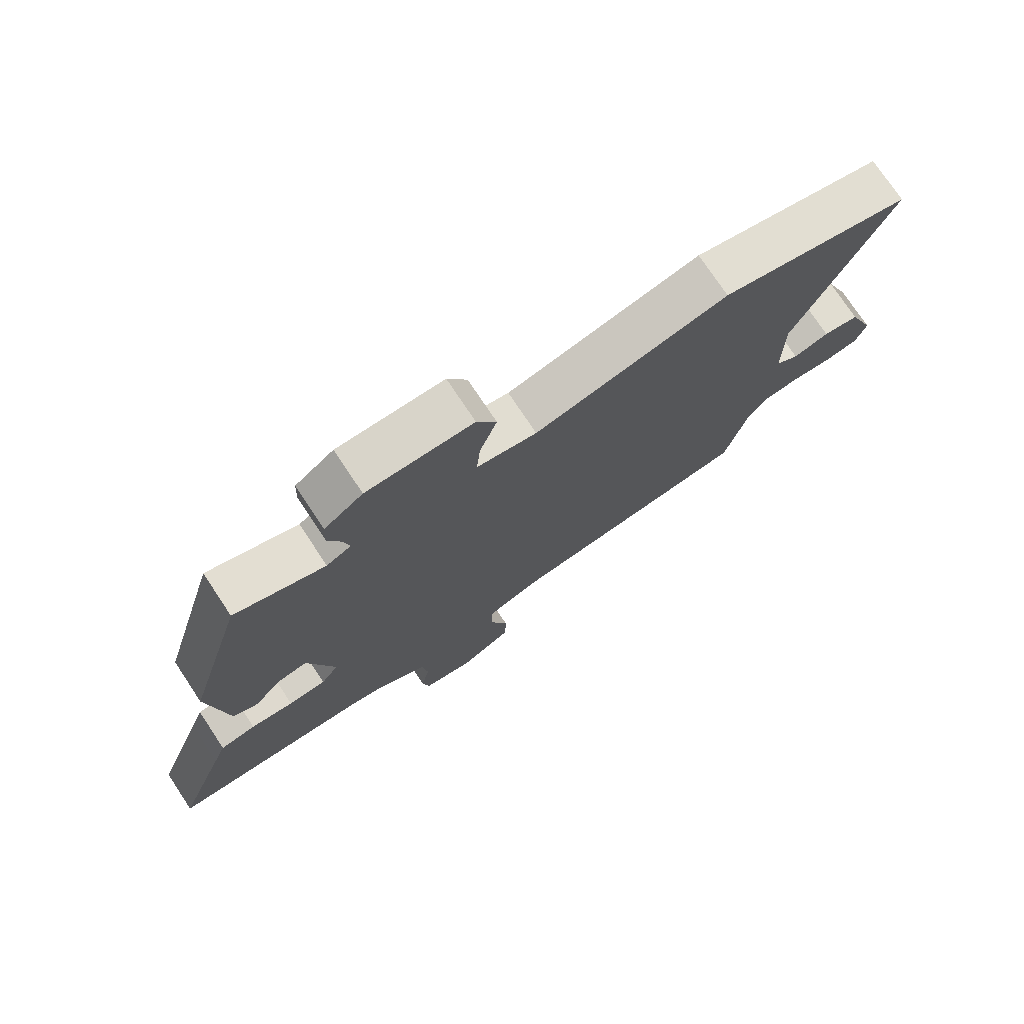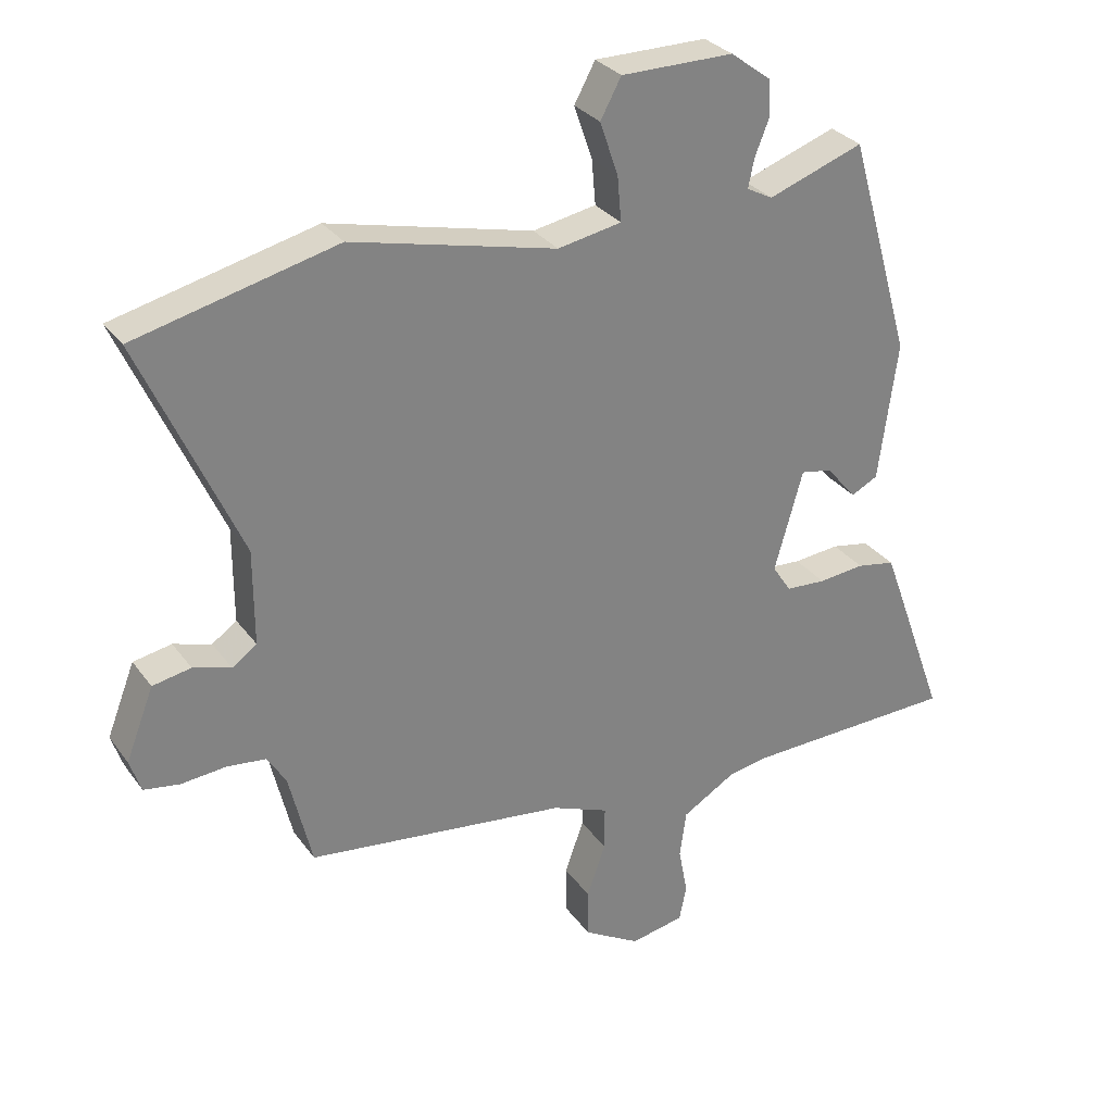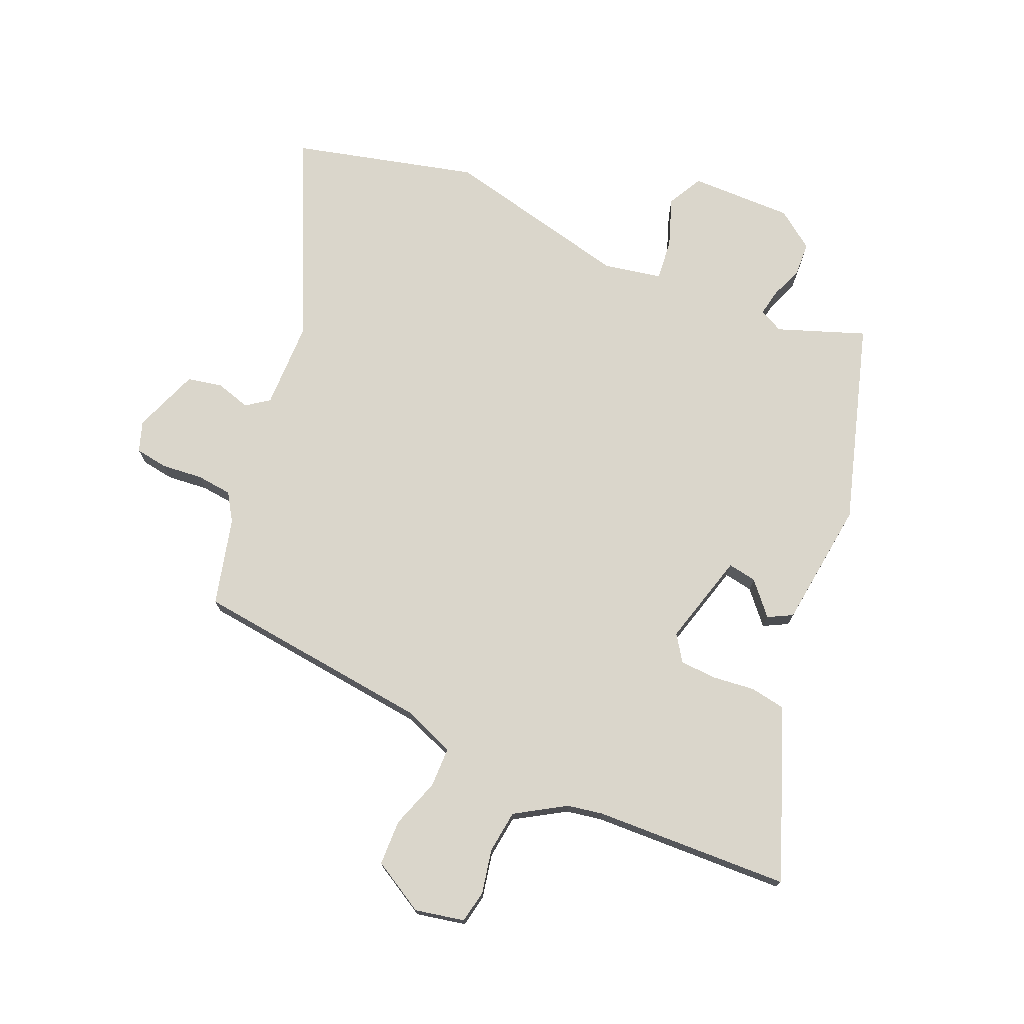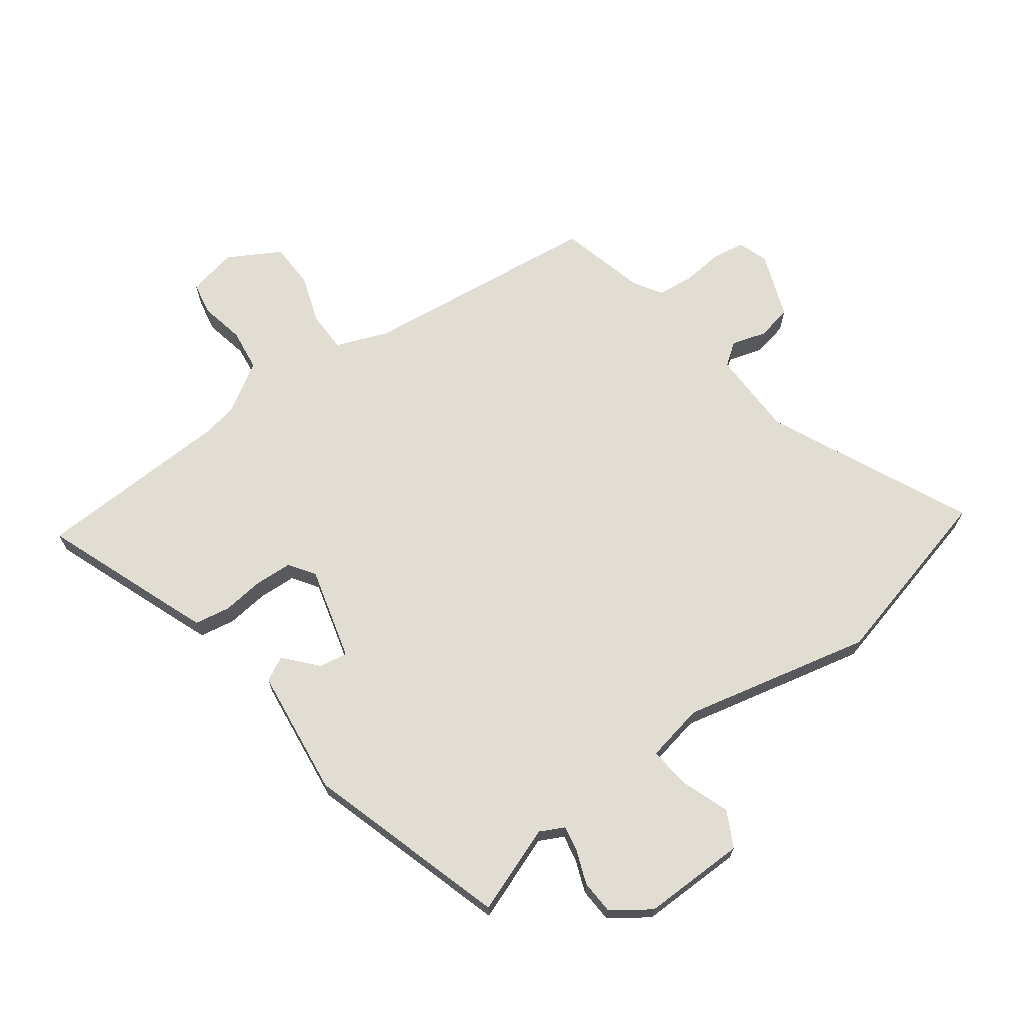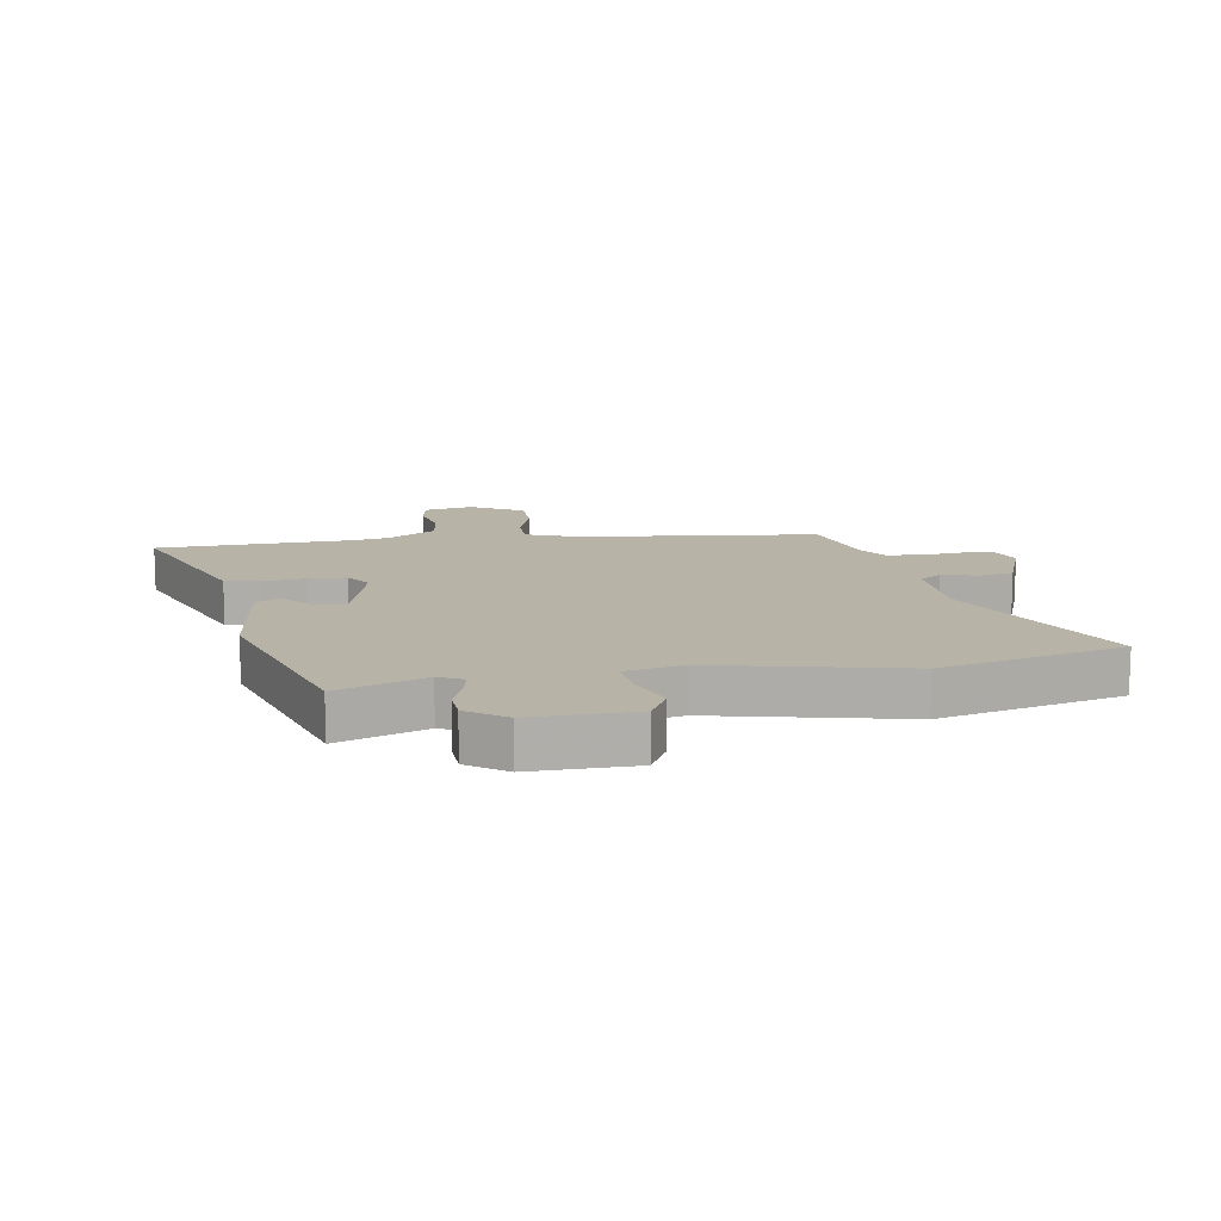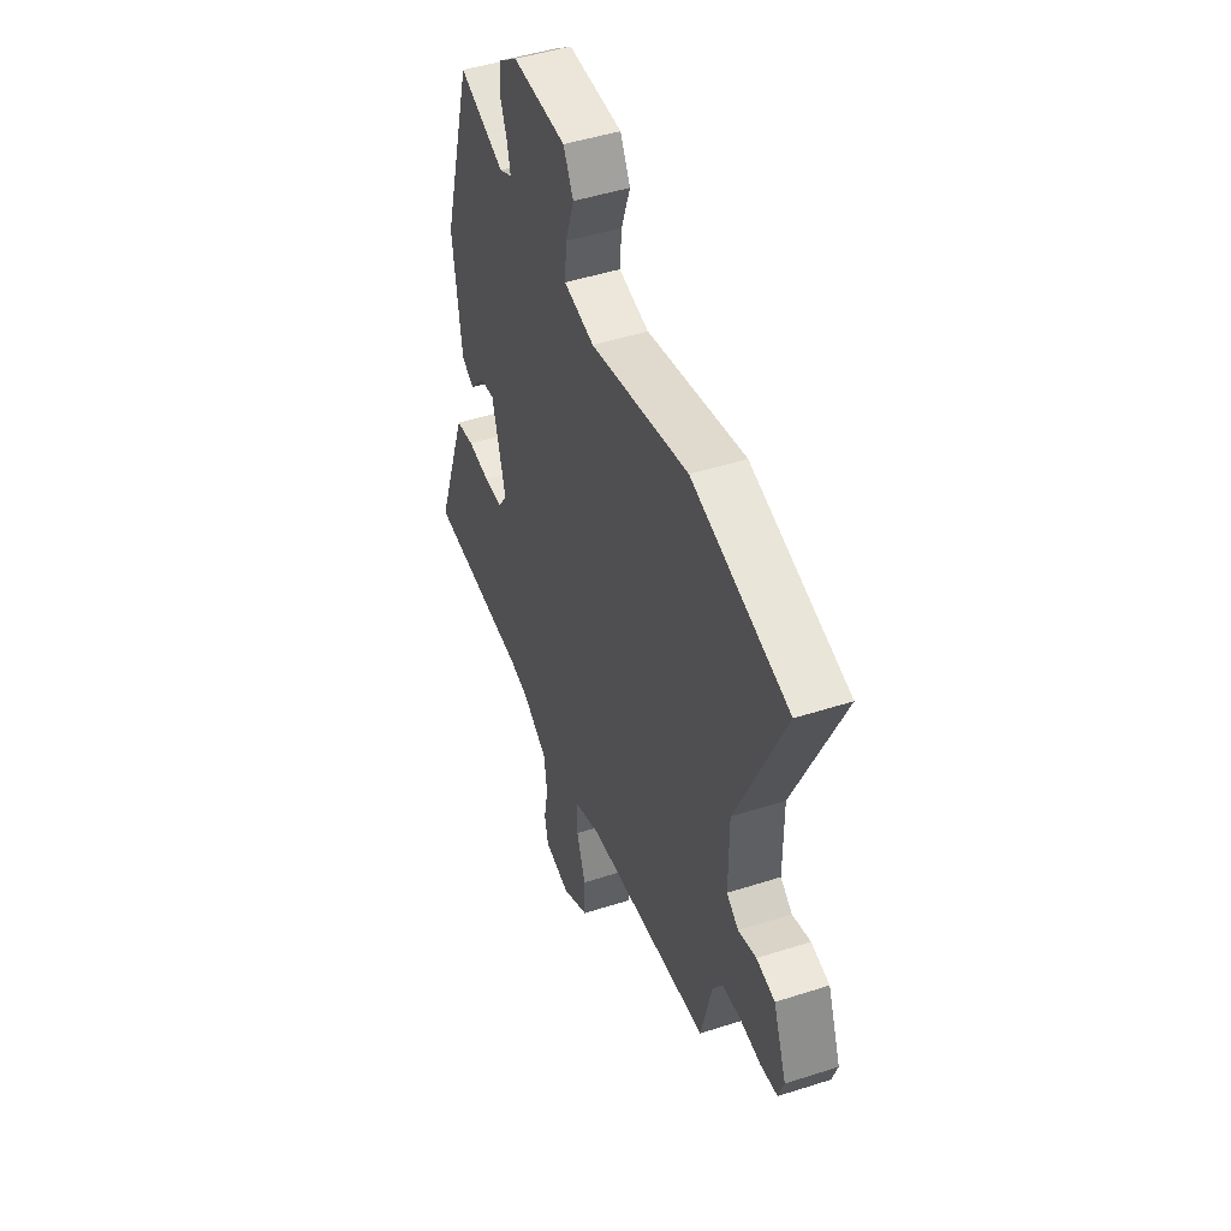
<metadata>
{"format":"obj","ext":"obj","renderer":"f3d","projection":"perspective","resolution":1024,"background":"white","views":[{"elev":75.2,"azim":-33.6,"up":"+Z"},{"elev":30.0,"azim":150.8,"up":"+Z"},{"elev":73.8,"azim":-157.4,"up":"+Y"},{"elev":68.3,"azim":-37.1,"up":"+Y"},{"elev":12.6,"azim":-10.1,"up":"+Y"},{"elev":47.2,"azim":70.0,"up":"+Z"}]}
</metadata>
<code>
v -0.418 0.07 0.508
v -0.271 0.07 0.456
v -0.231 0.07 0.477
v -0.24 0.07 0.521
v -0.262 0.07 0.576
v -0.26 0.07 0.632
v -0.197 0.07 0.679
v -0.024 0.07 0.679
v 0.008 0.07 0.62
v -0.02 0.07 0.538
v -0.026 0.07 0.469
v 0.072 0.07 0.451
v 0.387 0.07 0.527
v 0.696 0.07 0.453
v 0.544 0.07 0.112
v 0.544 0.07 -0.034
v 0.582 0.07 -0.061
v 0.64 0.07 -0.043
v 0.699 0.07 -0.054
v 0.742 0.07 -0.164
v 0.725 0.07 -0.215
v 0.67 0.07 -0.224
v 0.601 0.07 -0.218
v 0.541 0.07 -0.225
v 0.512 0.07 -0.272
v 0.477 0.07 -0.419
v 0.076 0.07 -0.47
v -0.011 0.07 -0.505
v -0.011 0.07 -0.573
v 0.018 0.07 -0.655
v 0.017 0.07 -0.731
v -0.07 0.07 -0.782
v -0.153 0.07 -0.766
v -0.164 0.07 -0.711
v -0.15 0.07 -0.637
v -0.16 0.07 -0.565
v -0.244 0.07 -0.515
v -0.303 0.07 -0.505
v -0.632 0.07 -0.496
v -0.549 0.07 -0.268
v -0.527 0.07 -0.209
v -0.468 0.07 -0.198
v -0.397 0.07 -0.205
v -0.335 0.07 -0.201
v -0.306 0.07 -0.157
v -0.35 0.07 -0.002
v -0.398 0.07 -0.011
v -0.445 0.07 -0.066
v -0.486 0.07 -0.045
v -0.515 0.07 0.169
v -0.418 0 0.508
v -0.271 0 0.456
v -0.231 0 0.477
v -0.24 0 0.521
v -0.262 0 0.576
v -0.26 0 0.632
v -0.197 0 0.679
v -0.024 0 0.679
v 0.008 0 0.62
v -0.02 0 0.538
v -0.026 0 0.469
v 0.072 0 0.451
v 0.387 0 0.527
v 0.696 0 0.453
v 0.544 0 0.112
v 0.544 0 -0.034
v 0.582 0 -0.061
v 0.64 0 -0.043
v 0.699 0 -0.054
v 0.742 0 -0.164
v 0.725 0 -0.215
v 0.67 0 -0.224
v 0.601 0 -0.218
v 0.541 0 -0.225
v 0.512 0 -0.272
v 0.477 0 -0.419
v 0.076 0 -0.47
v -0.011 0 -0.505
v -0.011 0 -0.573
v 0.018 0 -0.655
v 0.017 0 -0.731
v -0.07 0 -0.782
v -0.153 0 -0.766
v -0.164 0 -0.711
v -0.15 0 -0.637
v -0.16 0 -0.565
v -0.244 0 -0.515
v -0.303 0 -0.505
v -0.632 0 -0.496
v -0.549 0 -0.268
v -0.527 0 -0.209
v -0.468 0 -0.198
v -0.397 0 -0.205
v -0.335 0 -0.201
v -0.306 0 -0.157
v -0.35 0 -0.002
v -0.398 0 -0.011
v -0.445 0 -0.066
v -0.486 0 -0.045
v -0.515 0 0.169
f 50 1 2
f 49 50 2
f 48 49 2
f 47 48 2
f 46 47 2 3
f 45 46 3
f 41 42 43
f 40 41 43
f 39 40 43
f 38 39 43
f 37 38 43 44
f 36 37 44 45
f 33 34 35
f 32 33 35
f 31 32 35
f 30 31 35
f 29 30 35
f 28 29 35 36
f 25 26 27
f 24 25 27 28
f 21 22 23
f 20 21 23
f 19 20 23
f 18 19 23
f 17 18 23
f 16 17 23 24
f 36 45 3
f 28 36 3
f 24 28 3
f 16 24 3
f 15 16 3
f 8 9 10
f 7 8 10
f 6 7 10
f 5 6 10
f 4 5 10
f 4 10 11
f 3 4 11
f 15 3 11 12
f 12 13 14 15
f 52 51 100
f 52 100 99
f 52 99 98
f 52 98 97
f 53 52 97 96
f 53 96 95
f 93 92 91
f 93 91 90
f 93 90 89
f 93 89 88
f 94 93 88 87
f 95 94 87 86
f 85 84 83
f 85 83 82
f 85 82 81
f 85 81 80
f 85 80 79
f 86 85 79 78
f 77 76 75
f 78 77 75 74
f 73 72 71
f 73 71 70
f 73 70 69
f 73 69 68
f 73 68 67
f 74 73 67 66
f 53 95 86
f 53 86 78
f 53 78 74
f 53 74 66
f 53 66 65
f 60 59 58
f 60 58 57
f 60 57 56
f 60 56 55
f 60 55 54
f 61 60 54
f 61 54 53
f 62 61 53 65
f 65 64 63 62
f 1 51 52 2
f 2 52 53 3
f 3 53 54 4
f 4 54 55 5
f 5 55 56 6
f 6 56 57 7
f 7 57 58 8
f 8 58 59 9
f 9 59 60 10
f 10 60 61 11
f 11 61 62 12
f 12 62 63 13
f 13 63 64 14
f 14 64 65 15
f 15 65 66 16
f 16 66 67 17
f 17 67 68 18
f 18 68 69 19
f 19 69 70 20
f 20 70 71 21
f 21 71 72 22
f 22 72 73 23
f 23 73 74 24
f 24 74 75 25
f 25 75 76 26
f 26 76 77 27
f 27 77 78 28
f 28 78 79 29
f 29 79 80 30
f 30 80 81 31
f 31 81 82 32
f 32 82 83 33
f 33 83 84 34
f 34 84 85 35
f 35 85 86 36
f 36 86 87 37
f 37 87 88 38
f 38 88 89 39
f 39 89 90 40
f 40 90 91 41
f 41 91 92 42
f 42 92 93 43
f 43 93 94 44
f 44 94 95 45
f 45 95 96 46
f 46 96 97 47
f 47 97 98 48
f 48 98 99 49
f 49 99 100 50
f 50 100 51 1

</code>
